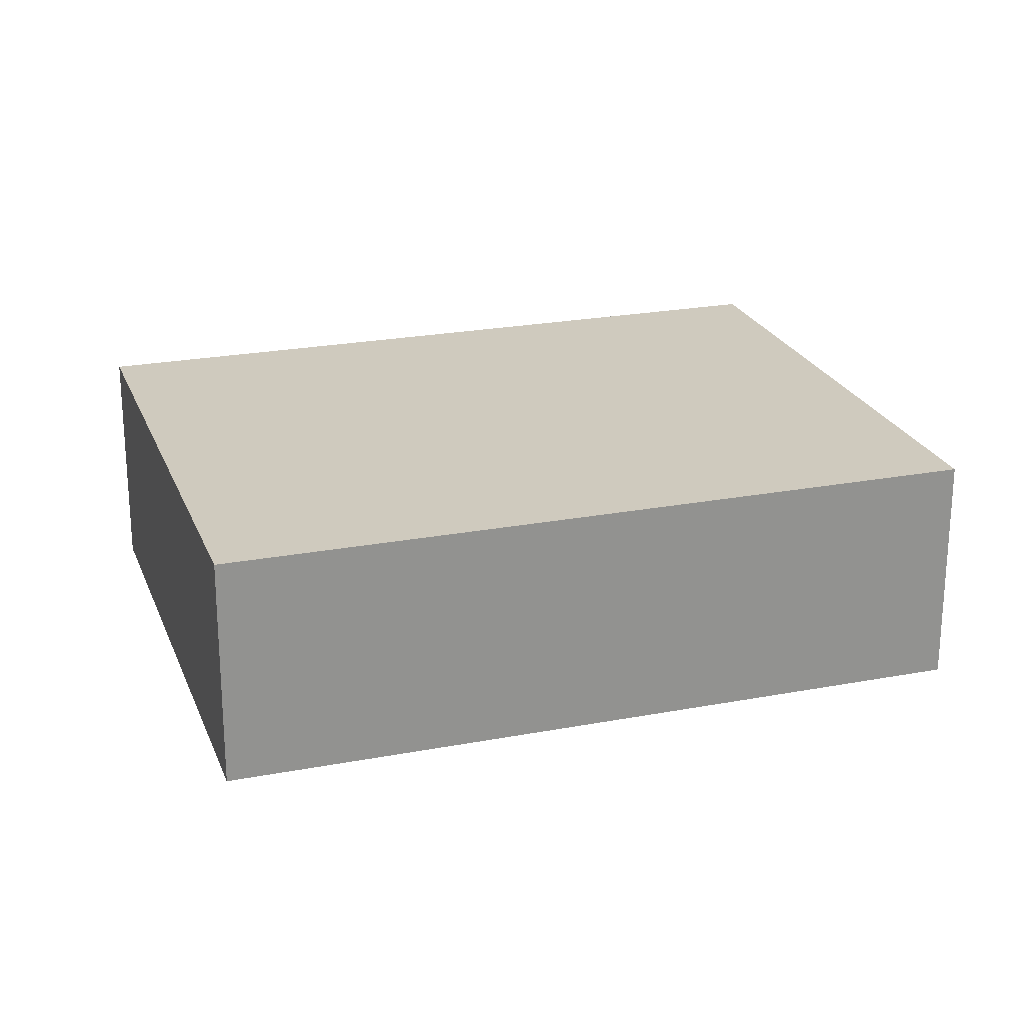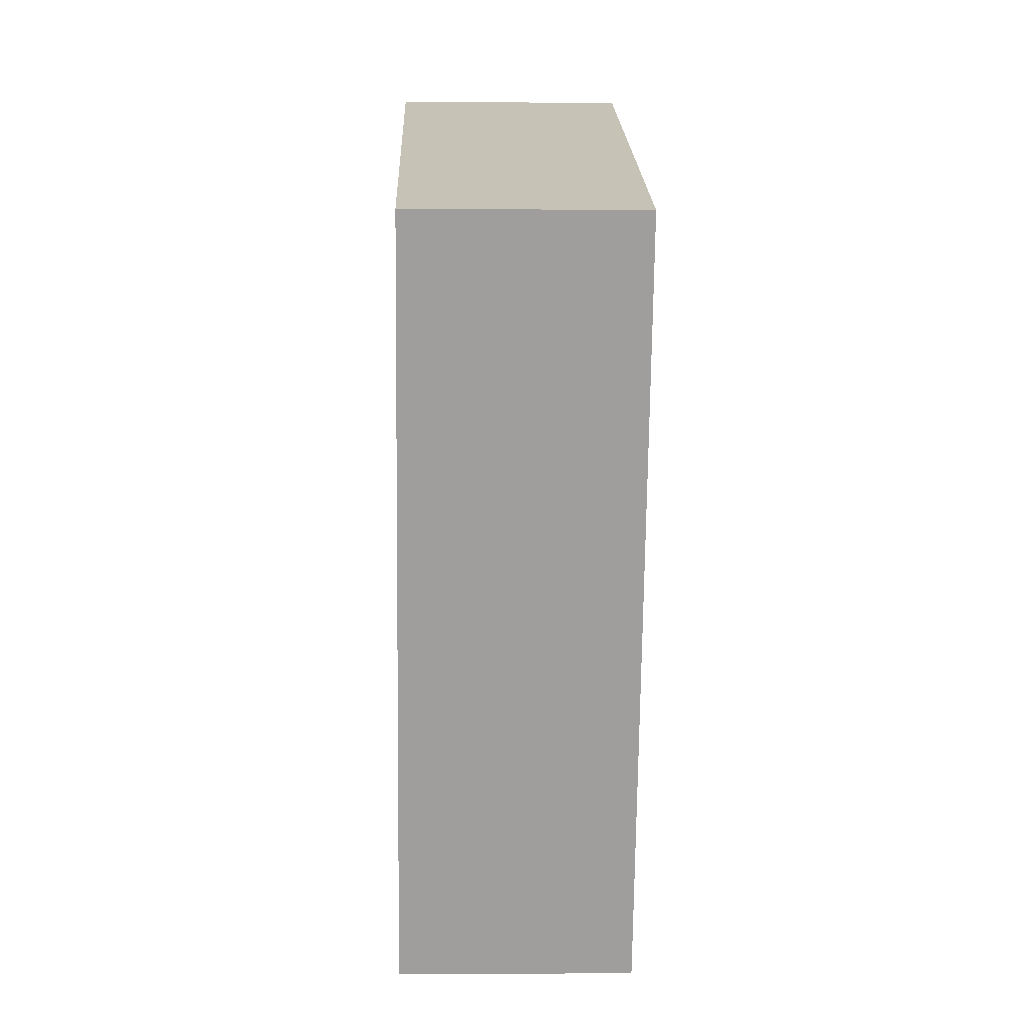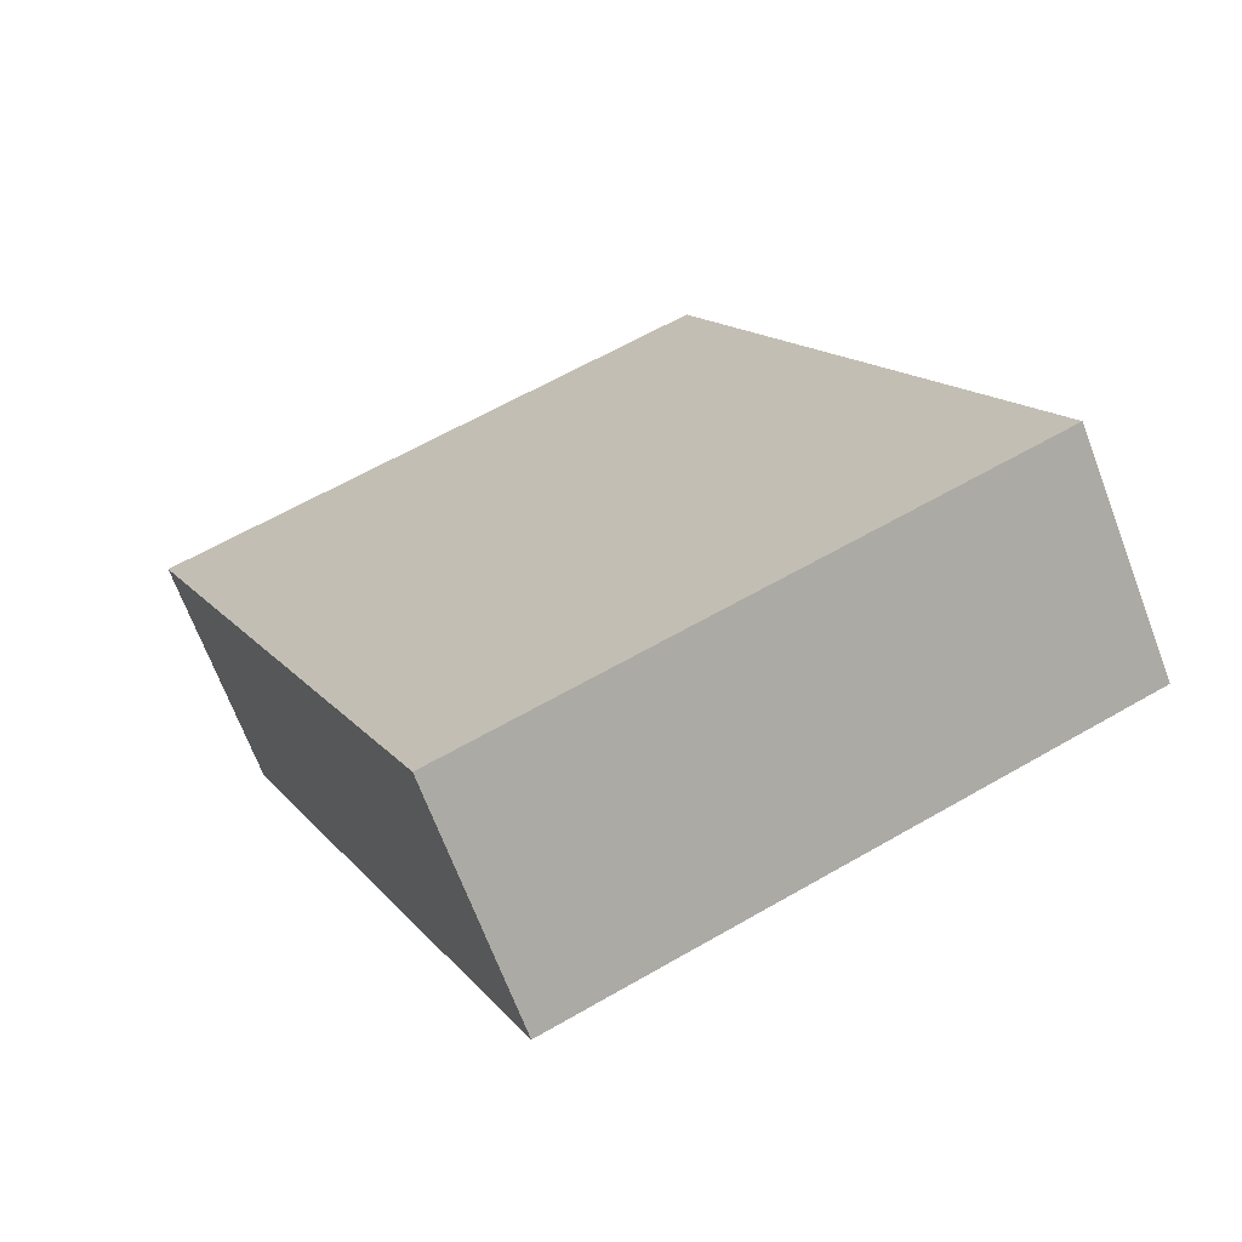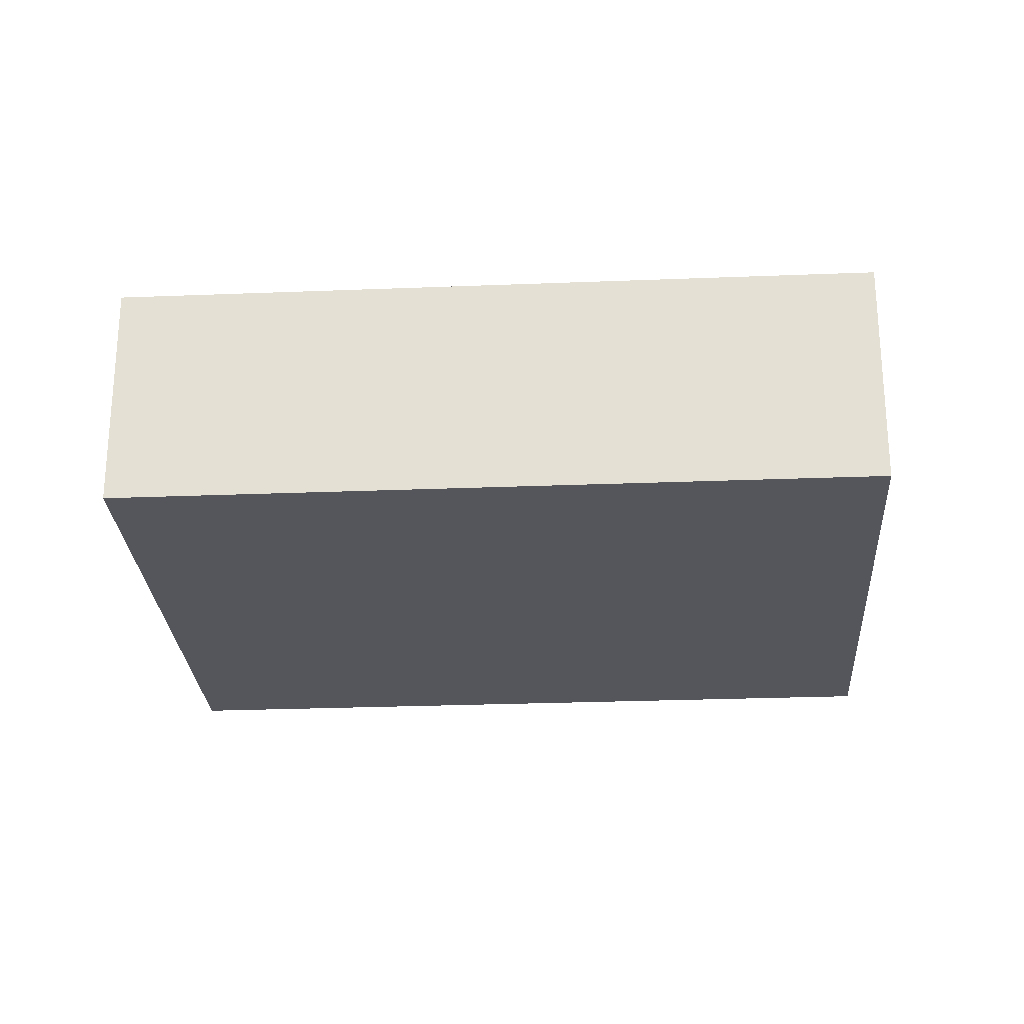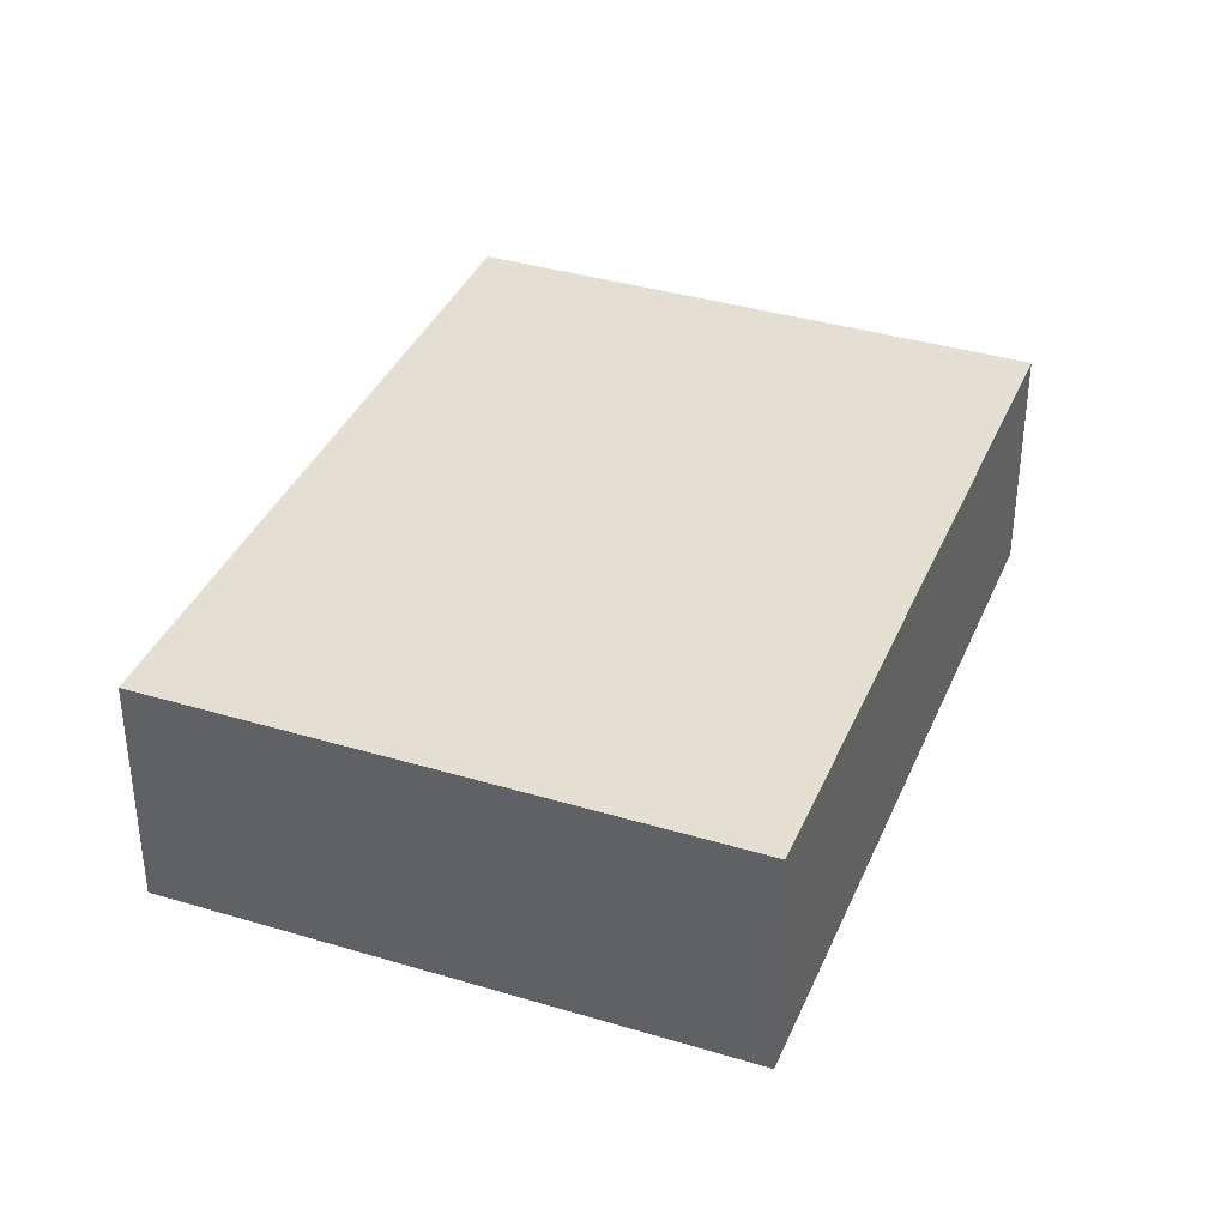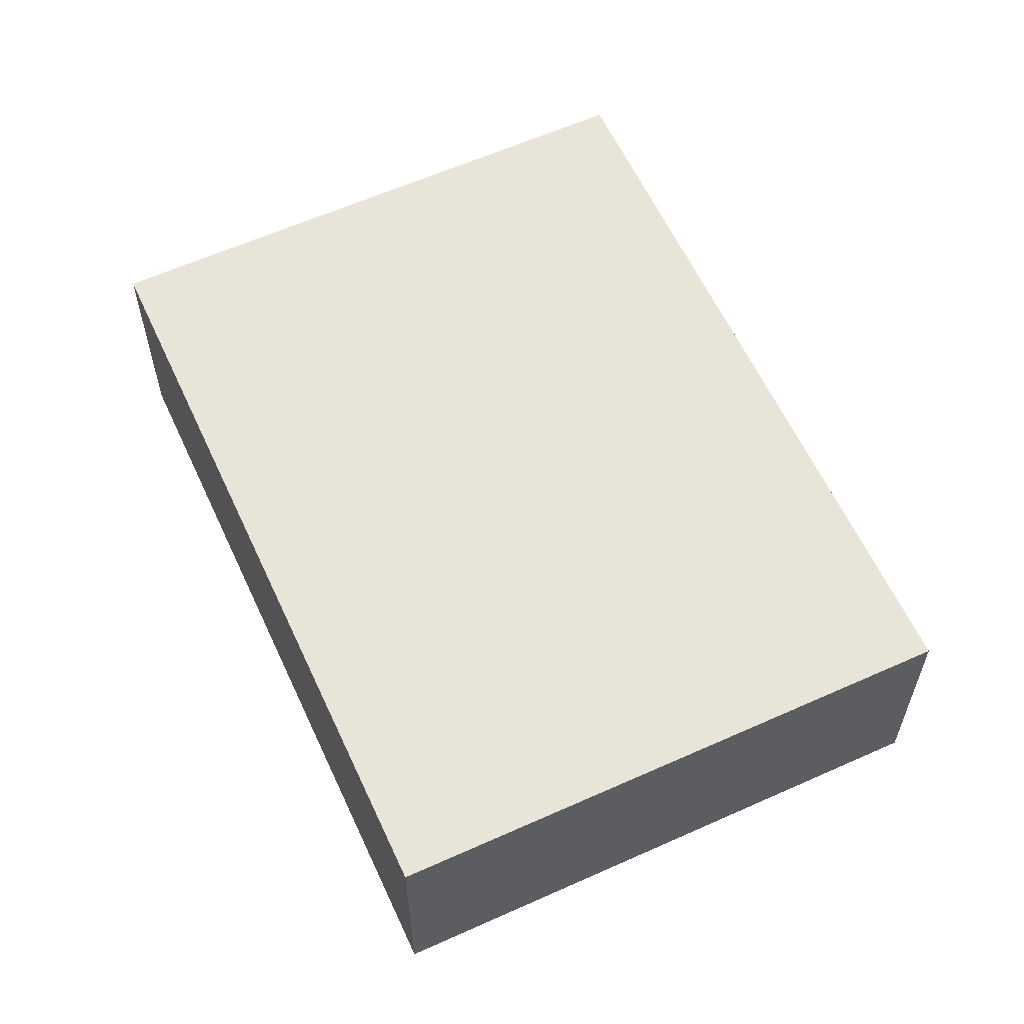
<metadata>
{"format":"obj","ext":"obj","renderer":"f3d","projection":"perspective","resolution":1024,"background":"white","views":[{"elev":23.2,"azim":48.8,"up":"+Y"},{"elev":-4.1,"azim":-91.7,"up":"+Z"},{"elev":-68.7,"azim":20.7,"up":"+Z"},{"elev":-26.2,"azim":70.3,"up":"+Y"},{"elev":37.2,"azim":177.9,"up":"+Y"},{"elev":60.4,"azim":132.0,"up":"+Y"}]}
</metadata>
<code>
v  0 3.709 2.271e-16
v  13.44 3.709 -7.66
v  4.887 3.709 -11.35
v  8.554 3.709 3.685
v  4.887 6.947e-16 -11.35
v  0 0 0
v  8.554 -2.256e-16 3.685
v  13.44 4.69e-16 -7.66
g defaultobject
f 1 2 3
f 2 1 4
f 5 1 3
f 1 5 6
f 6 4 1
f 4 6 7
f 7 2 4
f 2 7 8
f 8 3 2
f 3 8 5
f 8 6 5
f 6 8 7

</code>
